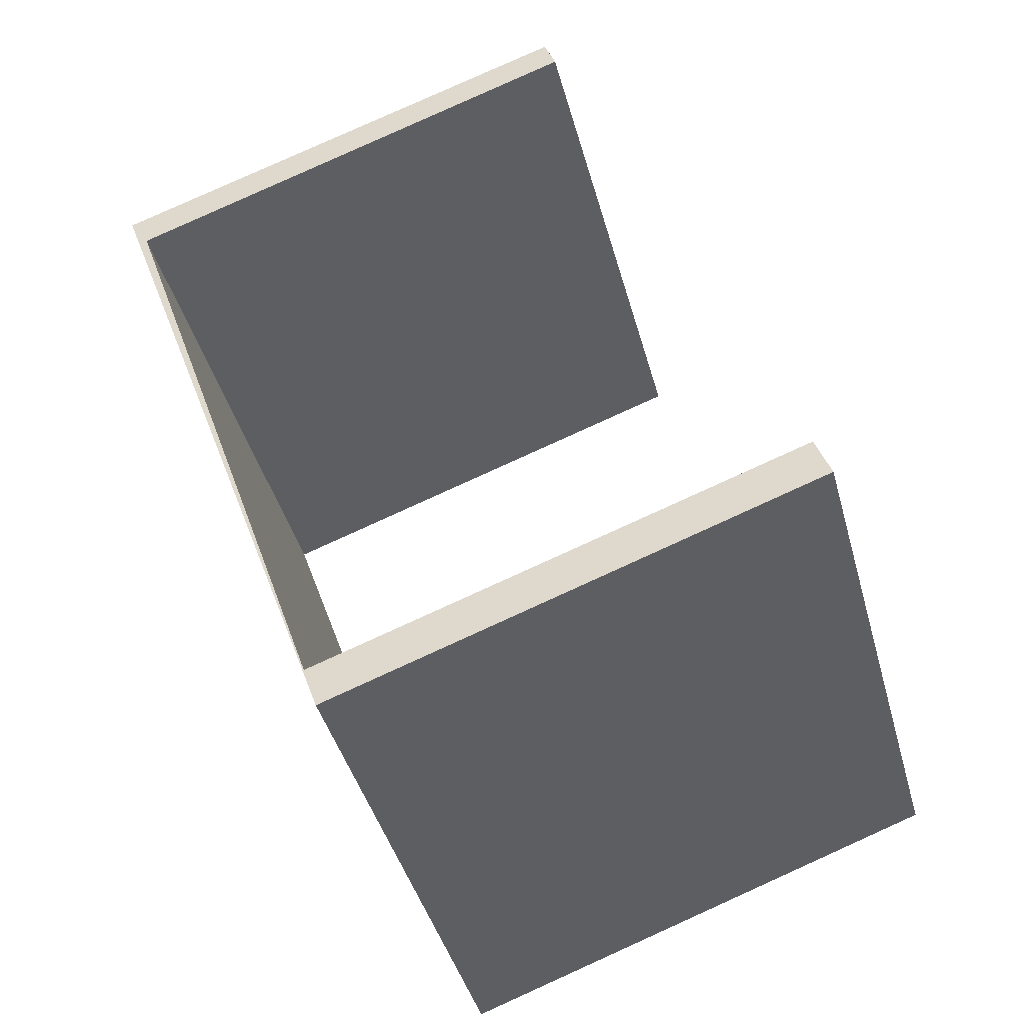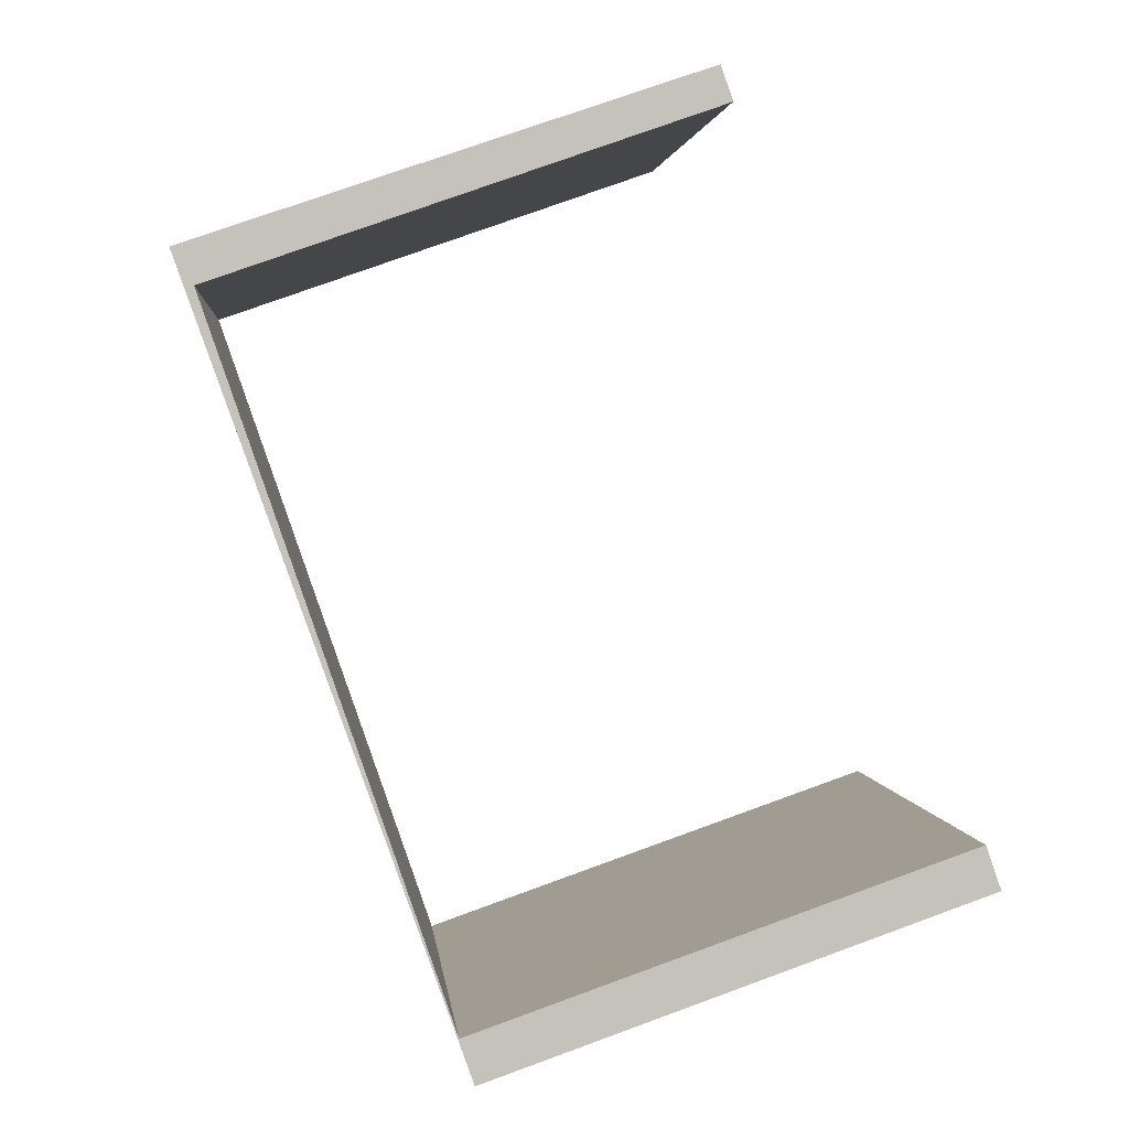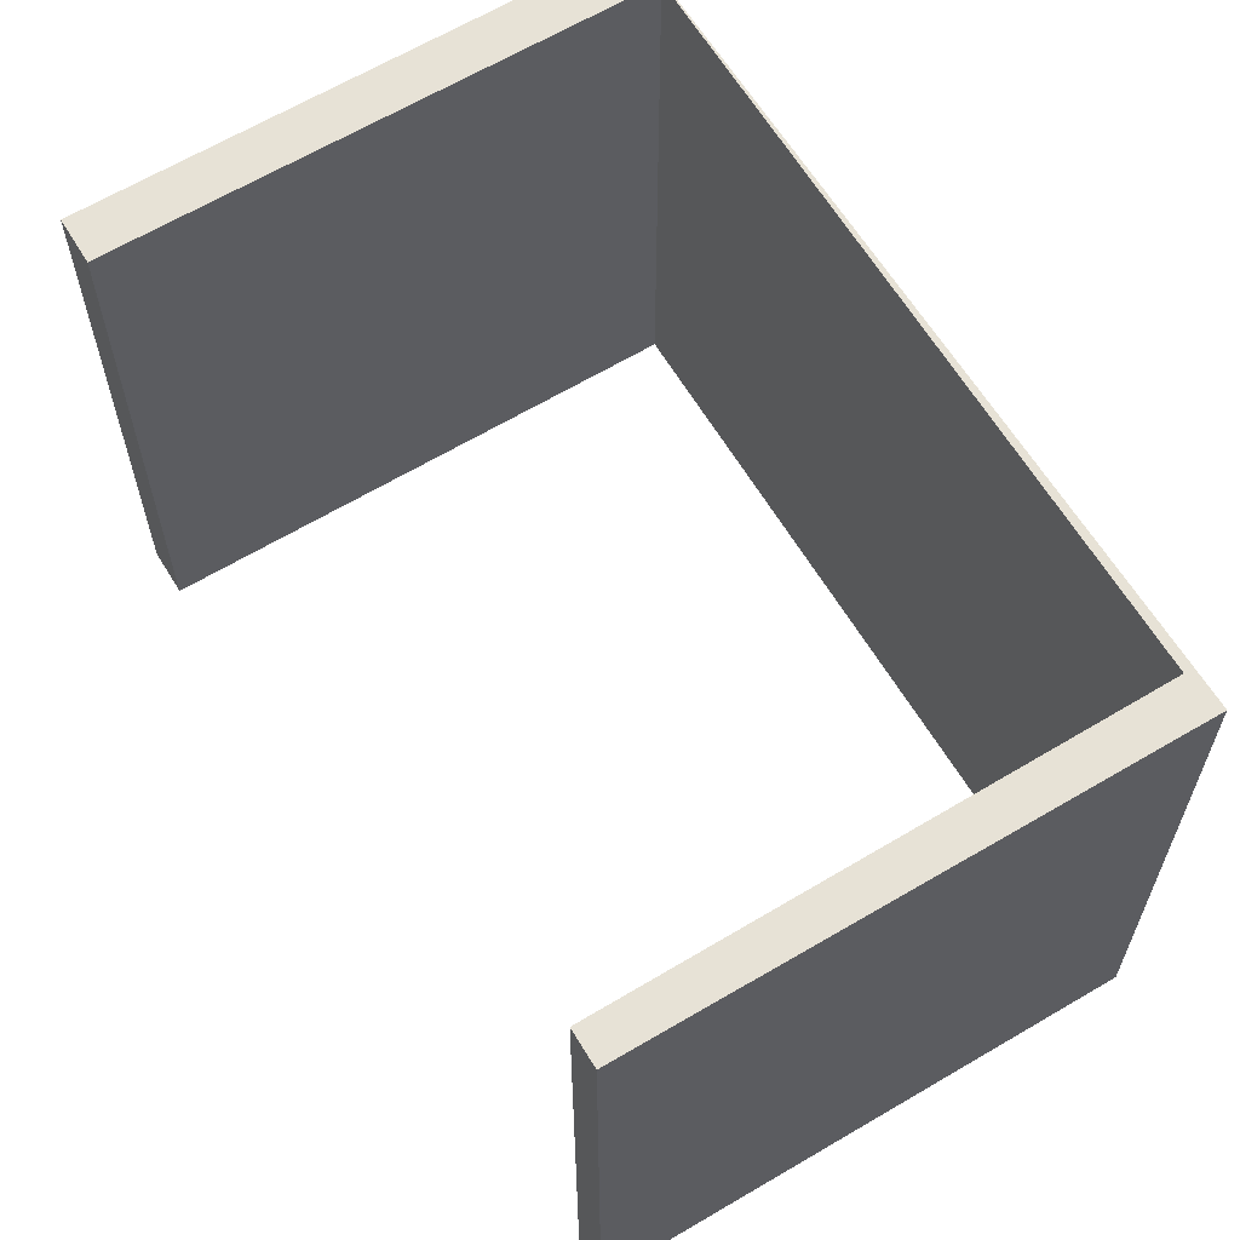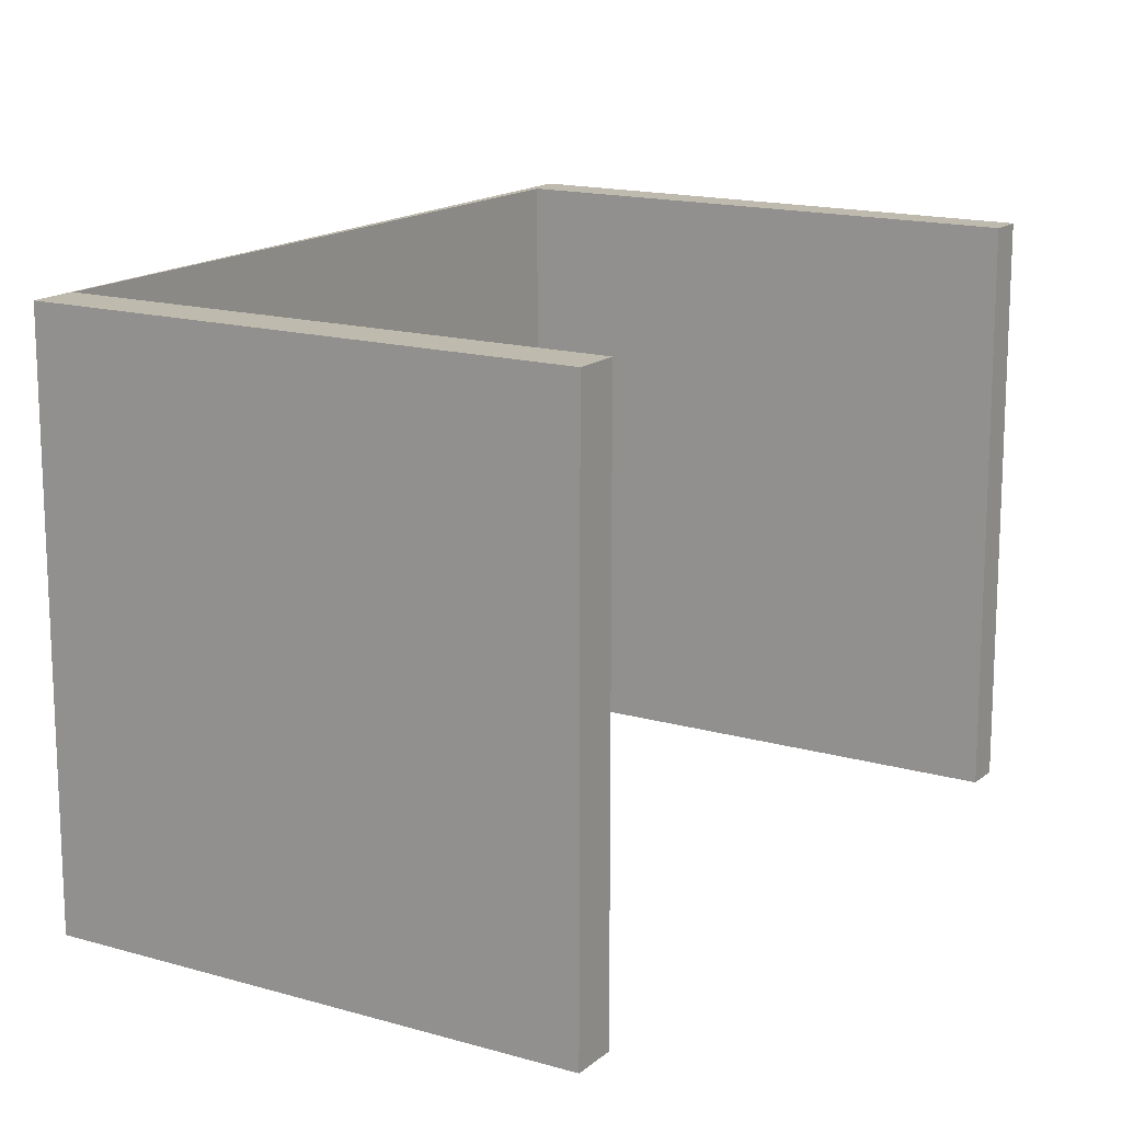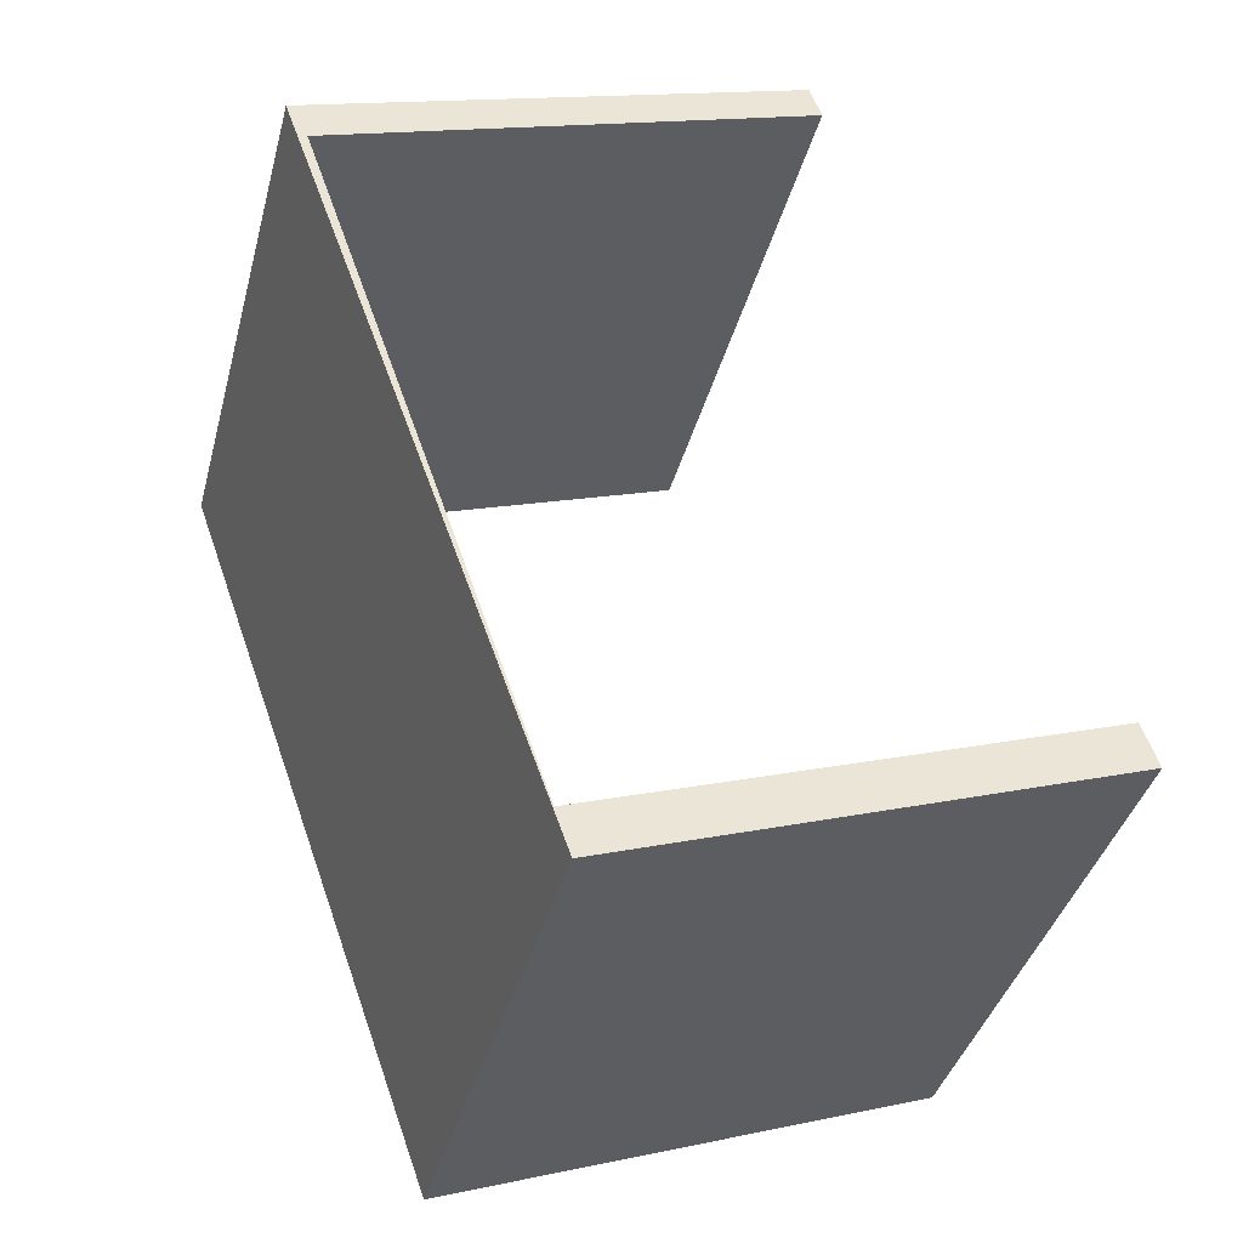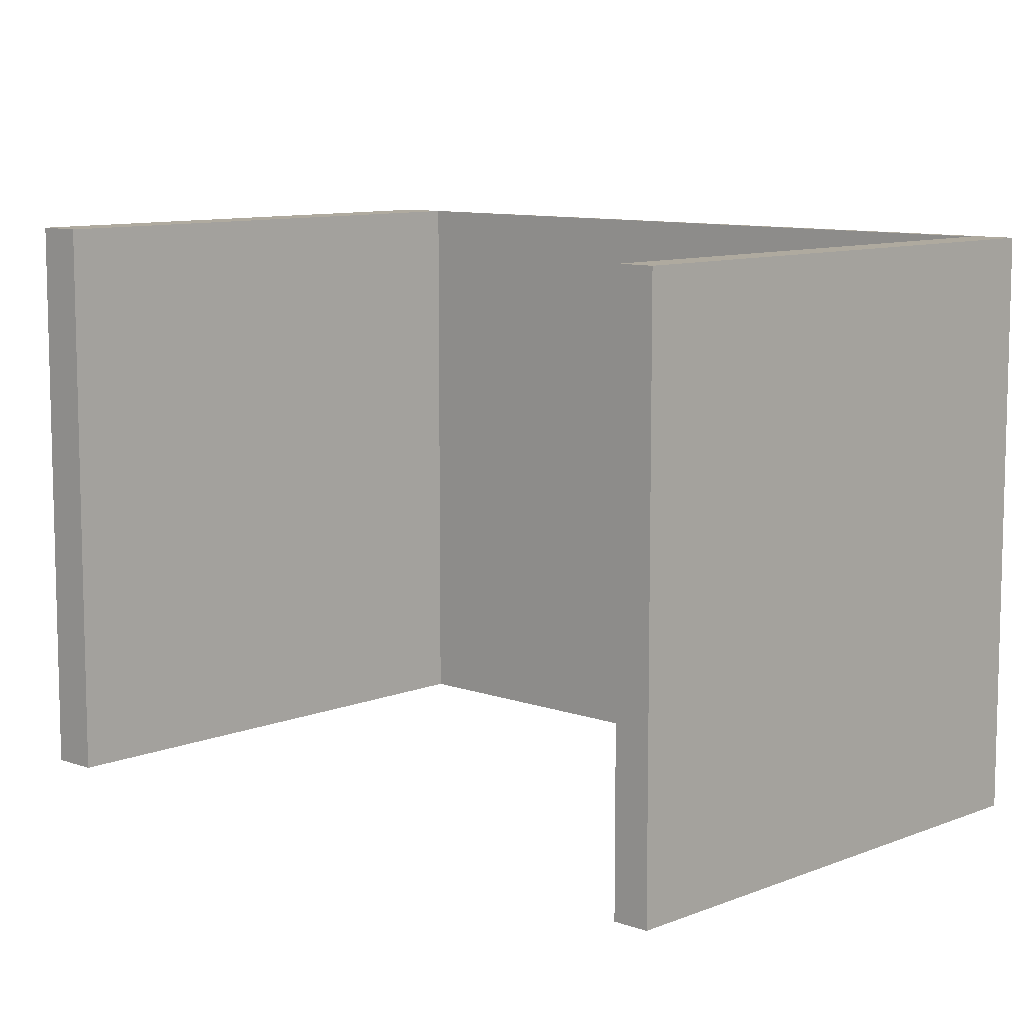
<metadata>
{"format":"obj","ext":"obj","renderer":"f3d","projection":"perspective","resolution":1024,"background":"white","views":[{"elev":-43.1,"azim":-164.9,"up":"+Z"},{"elev":2.4,"azim":174.4,"up":"+Z"},{"elev":63.5,"azim":-12.0,"up":"+Y"},{"elev":15.5,"azim":-129.3,"up":"+Y"},{"elev":-39.0,"azim":165.5,"up":"+Z"},{"elev":9.5,"azim":-27.5,"up":"+Y"}]}
</metadata>
<code>
v  5.063 5.583 -1.275
v  0 5.583 3.419e-16
v  0.152 5.583 0.434
v  4.919 5.583 -1.719
v  7.642 5.583 5.92
v  7.423 5.583 5.575
v  2.55 5.583 7.275
v  2.668 5.583 7.612
v  2.55 -4.455e-16 7.275
v  2.668 -4.661e-16 7.612
v  0 0 0
v  0.152 -2.657e-17 0.434
v  5.063 7.807e-17 -1.275
v  7.423 -3.414e-16 5.575
v  7.642 -3.625e-16 5.92
v  4.919 1.053e-16 -1.719
g defaultobject
f 1 2 3
f 2 1 4
f 5 4 1
f 6 5 1
f 7 5 6
f 8 5 7
f 9 8 7
f 8 9 10
f 11 3 2
f 3 11 12
f 13 6 1
f 6 13 14
f 10 5 8
f 5 10 15
f 12 1 3
f 1 12 13
f 15 4 5
f 4 15 16
f 16 2 4
f 2 16 11
f 14 7 6
f 7 14 9
f 15 10 14
f 9 14 10
f 15 14 16
f 13 16 14
f 12 16 13
f 11 16 12

</code>
